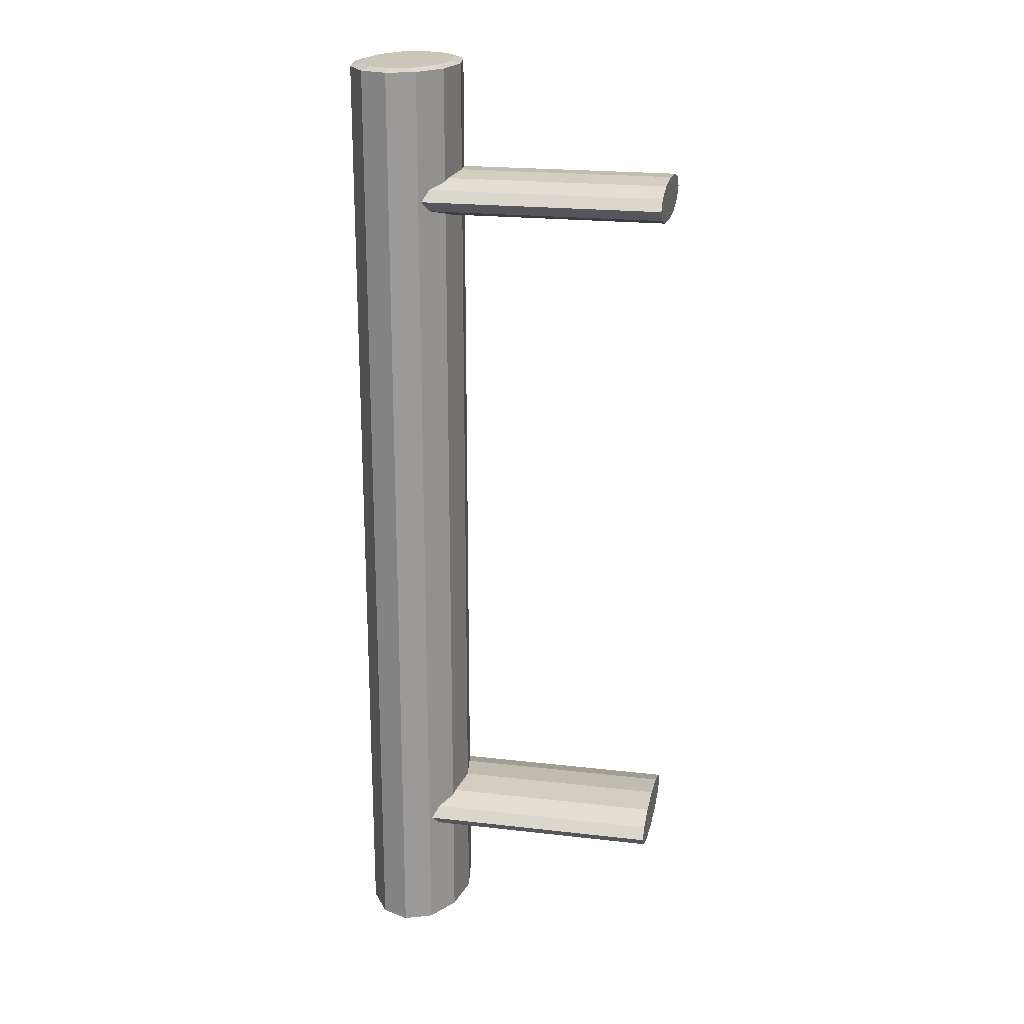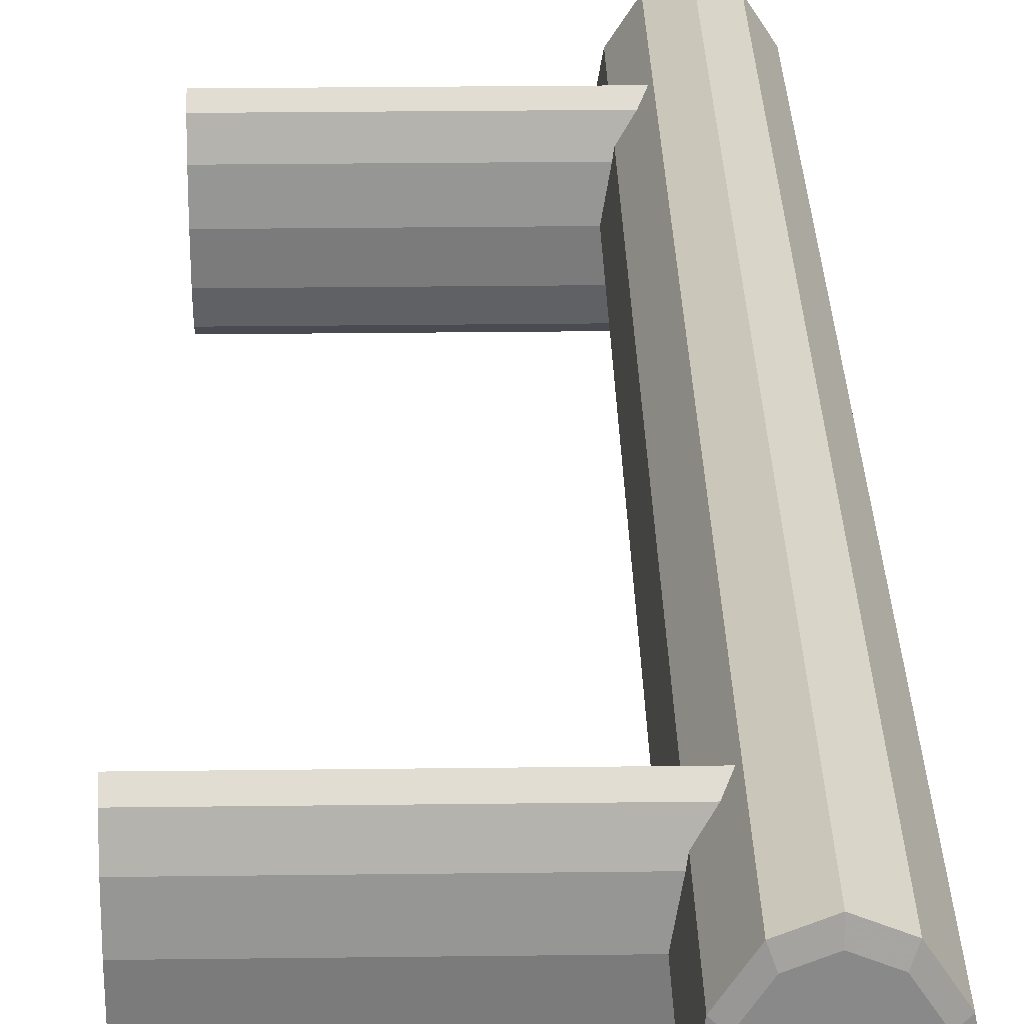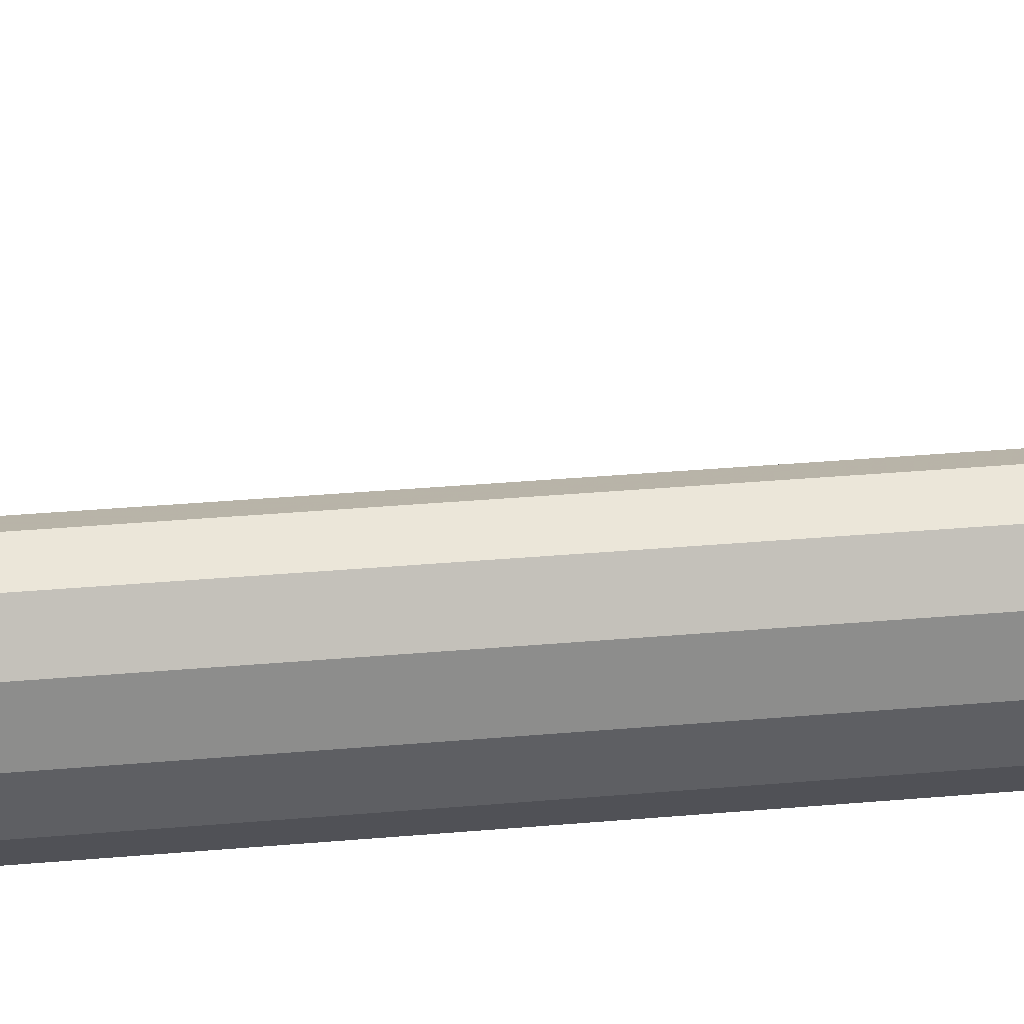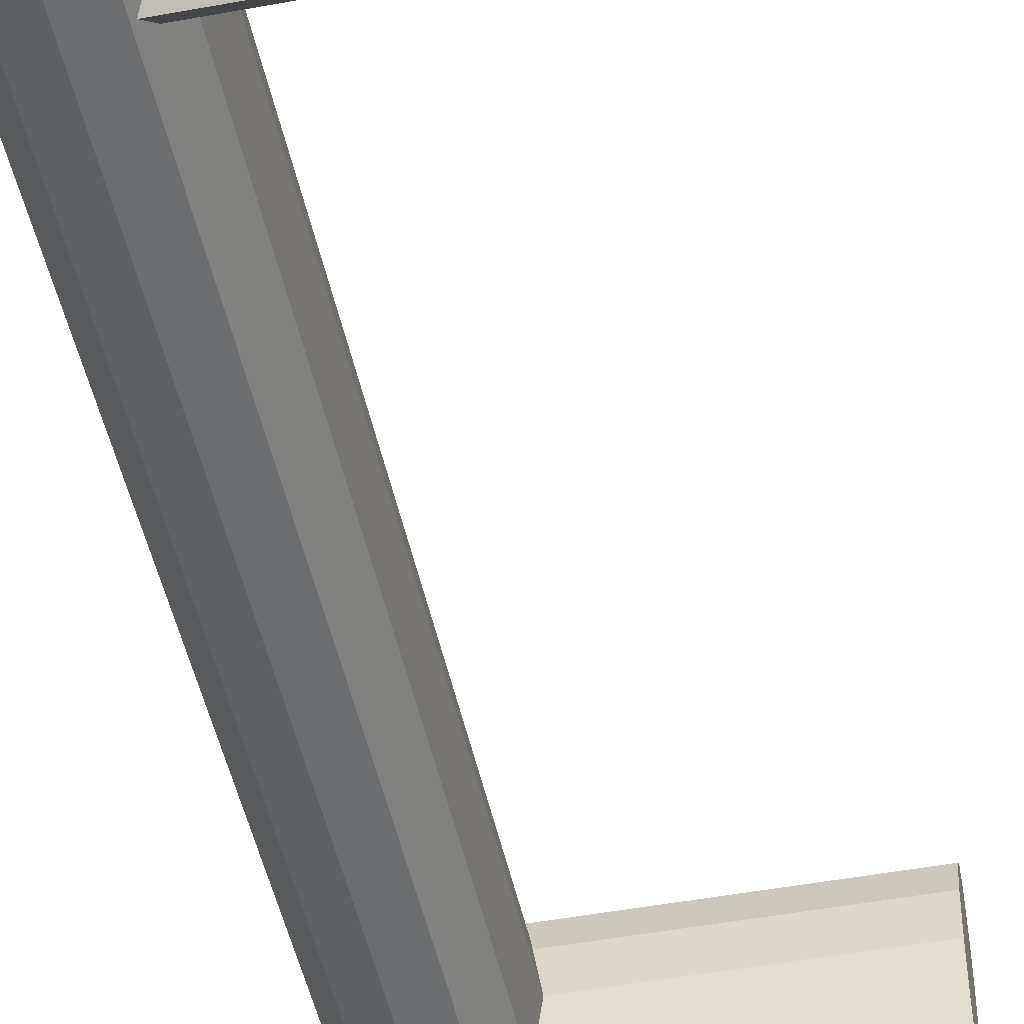
<metadata>
{"format":"obj","ext":"obj","renderer":"f3d","projection":"perspective","resolution":1024,"background":"white","views":[{"elev":20.9,"azim":-168.3,"up":"+Z"},{"elev":27.0,"azim":-1.1,"up":"+Y"},{"elev":35.8,"azim":83.5,"up":"+Y"},{"elev":-47.6,"azim":-168.2,"up":"+Y"}]}
</metadata>
<code>
v 0.03289 -0.00767 0.05992
v 0.03003 -0.008856 0.05992
v 0.02717 -0.00767 0.05992
v 0.03498 -0.004428 0.05992
v 0.02508 -0.004428 0.05992
v 0.03575 1e-06 0.05992
v 0.02717 -0.00767 -0.05992
v 0.03003 -0.008856 -0.05992
v 0.02432 1e-06 0.05992
v 0.02508 -0.004428 -0.05992
v 0.03289 -0.00767 -0.05992
v 0.03498 0.004428 0.05992
v 0.03498 -0.004428 -0.05992
v 0.03575 1e-06 -0.05992
v 0.02508 0.004428 0.05992
v 0.02432 1e-06 -0.05992
v 0.03498 0.004428 -0.05992
v 0.03289 0.00767 0.05992
v 0.02508 0.004428 -0.05992
v 0.02717 0.00767 0.05992
v 0.02717 0.00767 -0.05992
v 0.03003 0.008856 0.05992
v 0.03289 0.00767 -0.05992
v 0.03003 0.008856 -0.05992
v 0.03003 -0.01065 0.05958
v 0.0266 -0.00922 0.05958
v 0.03347 -0.00922 0.05958
v 0.0266 -0.00922 -0.05958
v 0.03003 -0.01065 -0.05958
v 0.02408 -0.005323 0.05958
v 0.03598 -0.005323 0.05958
v 0.03347 -0.00922 -0.05958
v 0.02408 -0.005323 -0.05958
v 0.03598 -0.005323 -0.05958
v 0.0369 1e-06 0.05958
v 0.02316 1e-06 0.05958
v 0.0369 1e-06 -0.05958
v 0.03598 0.005323 0.05958
v 0.02316 1e-06 -0.05958
v 0.02408 0.005323 0.05958
v 0.02408 0.005323 -0.05958
v 0.03598 0.005323 -0.05958
v 0.03347 0.00922 0.05958
v 0.0266 0.00922 0.05958
v 0.0266 0.00922 -0.05958
v 0.03347 0.00922 -0.05958
v 0.03003 0.01065 -0.05958
v 0.03003 0.01065 0.05958
v -0.003643 -0.007595 0.04502
v -0.003643 -0.007595 0.04236
v -0.003643 -0.008771 0.04369
v -0.003643 -0.004385 0.046
v 0.02631 -0.008771 0.04369
v 0.02555 -0.007595 0.04502
v -0.003643 -0.004385 0.04139
v 0.02555 -0.007595 0.04236
v 0.02408 -0.005323 0.04571
v -0.003643 1e-06 0.04635
v 0.02392 -0.004385 0.04139
v 0.02408 -0.005323 0.04168
v 0.02392 -0.004385 0.046
v -0.003643 1e-06 0.04104
v 0.02316 1e-06 0.04104
v 0.02316 1e-06 0.04635
v -0.003643 0.004385 0.046
v -0.003643 0.004385 0.04139
v 0.02392 0.004385 0.046
v -0.003643 0.007597 0.04502
v 0.02392 0.004385 0.04139
v 0.02408 0.005323 0.04571
v 0.02555 0.007597 0.04502
v -0.003643 0.007597 0.04236
v 0.02408 0.005323 0.04168
v 0.02631 0.008771 0.04369
v -0.003643 0.008771 0.04369
v 0.02555 0.007597 0.04236
v -0.003643 -0.007595 -0.04237
v -0.003643 -0.007595 -0.04502
v -0.003643 -0.008771 -0.04369
v -0.003643 -0.004385 -0.04139
v 0.02631 -0.008771 -0.04369
v 0.02555 -0.007595 -0.04237
v -0.003643 -0.004385 -0.046
v 0.02555 -0.007595 -0.04502
v 0.02408 -0.005323 -0.04168
v -0.003643 1e-06 -0.04104
v 0.02392 -0.004385 -0.046
v 0.02408 -0.005323 -0.04571
v 0.02392 -0.004385 -0.04139
v -0.003643 1e-06 -0.04635
v 0.02316 1e-06 -0.04635
v 0.02316 1e-06 -0.04104
v -0.003643 0.004385 -0.04139
v -0.003643 0.004385 -0.046
v 0.02392 0.004385 -0.04139
v -0.003643 0.007597 -0.04237
v 0.02392 0.004385 -0.046
v 0.02408 0.005323 -0.04168
v 0.02555 0.007597 -0.04237
v -0.003643 0.007597 -0.04502
v 0.02408 0.005323 -0.04571
v 0.02631 0.008771 -0.04369
v -0.003643 0.008771 -0.04369
v 0.02555 0.007597 -0.04502
v 0.03289 -0.00767 0.05992
v 0.03003 -0.008856 0.05992
v 0.02717 -0.00767 0.05992
v 0.03498 -0.004428 0.05992
v 0.02508 -0.004428 0.05992
v 0.03575 1e-06 0.05992
v 0.02717 -0.00767 -0.05992
v 0.03003 -0.008856 -0.05992
v 0.02432 1e-06 0.05992
v 0.02508 -0.004428 -0.05992
v 0.03289 -0.00767 -0.05992
v 0.03498 0.004428 0.05992
v 0.03498 -0.004428 -0.05992
v 0.03575 1e-06 -0.05992
v 0.02508 0.004428 0.05992
v 0.02432 1e-06 -0.05992
v 0.03498 0.004428 -0.05992
v 0.03289 0.00767 0.05992
v 0.02508 0.004428 -0.05992
v 0.02717 0.00767 0.05992
v 0.02717 0.00767 -0.05992
v 0.03003 0.008856 0.05992
v 0.03289 0.00767 -0.05992
v 0.03003 0.008856 -0.05992
v 0.03003 -0.01065 0.05958
v 0.03003 -0.01065 0.05958
v 0.03003 -0.01065 0.05958
v 0.0266 -0.00922 0.05958
v 0.0266 -0.00922 0.05958
v 0.0266 -0.00922 0.05958
v 0.0266 -0.00922 0.05958
v 0.0266 -0.00922 0.05958
v 0.03347 -0.00922 0.05958
v 0.03347 -0.00922 0.05958
v 0.03347 -0.00922 0.05958
v 0.03347 -0.00922 0.05958
v 0.03347 -0.00922 0.05958
v 0.0266 -0.00922 -0.05958
v 0.0266 -0.00922 -0.05958
v 0.0266 -0.00922 -0.05958
v 0.0266 -0.00922 -0.05958
v 0.0266 -0.00922 -0.05958
v 0.03003 -0.01065 -0.05958
v 0.03003 -0.01065 -0.05958
v 0.03003 -0.01065 -0.05958
v 0.02408 -0.005323 0.05958
v 0.02408 -0.005323 0.05958
v 0.02408 -0.005323 0.05958
v 0.03598 -0.005323 0.05958
v 0.03598 -0.005323 0.05958
v 0.03598 -0.005323 0.05958
v 0.03347 -0.00922 -0.05958
v 0.03347 -0.00922 -0.05958
v 0.03347 -0.00922 -0.05958
v 0.03347 -0.00922 -0.05958
v 0.03347 -0.00922 -0.05958
v 0.02408 -0.005323 -0.05958
v 0.02408 -0.005323 -0.05958
v 0.02408 -0.005323 -0.05958
v 0.03598 -0.005323 -0.05958
v 0.03598 -0.005323 -0.05958
v 0.03598 -0.005323 -0.05958
v 0.0369 1e-06 0.05958
v 0.0369 1e-06 0.05958
v 0.0369 1e-06 0.05958
v 0.02316 1e-06 0.05958
v 0.02316 1e-06 0.05958
v 0.02316 1e-06 0.05958
v 0.0369 1e-06 -0.05958
v 0.0369 1e-06 -0.05958
v 0.0369 1e-06 -0.05958
v 0.03598 0.005323 0.05958
v 0.03598 0.005323 0.05958
v 0.03598 0.005323 0.05958
v 0.02316 1e-06 -0.05958
v 0.02316 1e-06 -0.05958
v 0.02316 1e-06 -0.05958
v 0.02408 0.005323 0.05958
v 0.02408 0.005323 0.05958
v 0.02408 0.005323 0.05958
v 0.02408 0.005323 -0.05958
v 0.02408 0.005323 -0.05958
v 0.02408 0.005323 -0.05958
v 0.03598 0.005323 -0.05958
v 0.03598 0.005323 -0.05958
v 0.03598 0.005323 -0.05958
v 0.03347 0.00922 0.05958
v 0.03347 0.00922 0.05958
v 0.03347 0.00922 0.05958
v 0.03347 0.00922 0.05958
v 0.03347 0.00922 0.05958
v 0.0266 0.00922 0.05958
v 0.0266 0.00922 0.05958
v 0.0266 0.00922 0.05958
v 0.0266 0.00922 0.05958
v 0.0266 0.00922 0.05958
v 0.0266 0.00922 -0.05958
v 0.0266 0.00922 -0.05958
v 0.0266 0.00922 -0.05958
v 0.0266 0.00922 -0.05958
v 0.0266 0.00922 -0.05958
v 0.03347 0.00922 -0.05958
v 0.03347 0.00922 -0.05958
v 0.03347 0.00922 -0.05958
v 0.03347 0.00922 -0.05958
v 0.03347 0.00922 -0.05958
v 0.03003 0.01065 -0.05958
v 0.03003 0.01065 -0.05958
v 0.03003 0.01065 -0.05958
v 0.03003 0.01065 0.05958
v 0.03003 0.01065 0.05958
v 0.03003 0.01065 0.05958
v -0.003643 -0.007595 0.04502
v -0.003643 -0.007595 0.04502
v -0.003643 -0.007595 0.04502
v -0.003643 -0.007595 0.04502
v -0.003643 -0.007595 0.04502
v -0.003643 -0.007595 0.04236
v -0.003643 -0.007595 0.04236
v -0.003643 -0.007595 0.04236
v -0.003643 -0.007595 0.04236
v -0.003643 -0.007595 0.04236
v -0.003643 -0.004385 0.046
v -0.003643 -0.004385 0.046
v -0.003643 -0.004385 0.046
v 0.02555 -0.007595 0.04502
v 0.02555 -0.007595 0.04502
v 0.02555 -0.007595 0.04502
v -0.003643 -0.004385 0.04139
v -0.003643 -0.004385 0.04139
v -0.003643 -0.004385 0.04139
v 0.02555 -0.007595 0.04236
v 0.02555 -0.007595 0.04236
v 0.02555 -0.007595 0.04236
v 0.02408 -0.005323 0.04571
v -0.003643 1e-06 0.04635
v -0.003643 1e-06 0.04635
v -0.003643 1e-06 0.04635
v 0.02392 -0.004385 0.04139
v 0.02408 -0.005323 0.04168
v 0.02392 -0.004385 0.046
v -0.003643 1e-06 0.04104
v -0.003643 1e-06 0.04104
v -0.003643 1e-06 0.04104
v 0.02316 1e-06 0.04104
v 0.02316 1e-06 0.04635
v -0.003643 0.004385 0.046
v -0.003643 0.004385 0.046
v -0.003643 0.004385 0.046
v -0.003643 0.004385 0.04139
v -0.003643 0.004385 0.04139
v -0.003643 0.004385 0.04139
v 0.02392 0.004385 0.046
v -0.003643 0.007597 0.04502
v -0.003643 0.007597 0.04502
v -0.003643 0.007597 0.04502
v -0.003643 0.007597 0.04502
v -0.003643 0.007597 0.04502
v 0.02392 0.004385 0.04139
v 0.02408 0.005323 0.04571
v 0.02555 0.007597 0.04502
v 0.02555 0.007597 0.04502
v 0.02555 0.007597 0.04502
v -0.003643 0.007597 0.04236
v -0.003643 0.007597 0.04236
v -0.003643 0.007597 0.04236
v -0.003643 0.007597 0.04236
v -0.003643 0.007597 0.04236
v 0.02408 0.005323 0.04168
v 0.02555 0.007597 0.04236
v 0.02555 0.007597 0.04236
v 0.02555 0.007597 0.04236
v -0.003643 -0.007595 -0.04237
v -0.003643 -0.007595 -0.04237
v -0.003643 -0.007595 -0.04237
v -0.003643 -0.007595 -0.04237
v -0.003643 -0.007595 -0.04237
v -0.003643 -0.007595 -0.04502
v -0.003643 -0.007595 -0.04502
v -0.003643 -0.007595 -0.04502
v -0.003643 -0.007595 -0.04502
v -0.003643 -0.007595 -0.04502
v -0.003643 -0.004385 -0.04139
v -0.003643 -0.004385 -0.04139
v -0.003643 -0.004385 -0.04139
v 0.02555 -0.007595 -0.04237
v 0.02555 -0.007595 -0.04237
v 0.02555 -0.007595 -0.04237
v -0.003643 -0.004385 -0.046
v -0.003643 -0.004385 -0.046
v -0.003643 -0.004385 -0.046
v 0.02555 -0.007595 -0.04502
v 0.02555 -0.007595 -0.04502
v 0.02555 -0.007595 -0.04502
v 0.02408 -0.005323 -0.04168
v -0.003643 1e-06 -0.04104
v -0.003643 1e-06 -0.04104
v -0.003643 1e-06 -0.04104
v 0.02392 -0.004385 -0.046
v 0.02408 -0.005323 -0.04571
v 0.02392 -0.004385 -0.04139
v -0.003643 1e-06 -0.04635
v -0.003643 1e-06 -0.04635
v -0.003643 1e-06 -0.04635
v 0.02316 1e-06 -0.04635
v 0.02316 1e-06 -0.04104
v -0.003643 0.004385 -0.04139
v -0.003643 0.004385 -0.04139
v -0.003643 0.004385 -0.04139
v -0.003643 0.004385 -0.046
v -0.003643 0.004385 -0.046
v -0.003643 0.004385 -0.046
v 0.02392 0.004385 -0.04139
v -0.003643 0.007597 -0.04237
v -0.003643 0.007597 -0.04237
v -0.003643 0.007597 -0.04237
v -0.003643 0.007597 -0.04237
v -0.003643 0.007597 -0.04237
v 0.02392 0.004385 -0.046
v 0.02408 0.005323 -0.04168
v 0.02555 0.007597 -0.04237
v 0.02555 0.007597 -0.04237
v 0.02555 0.007597 -0.04237
v -0.003643 0.007597 -0.04502
v -0.003643 0.007597 -0.04502
v -0.003643 0.007597 -0.04502
v -0.003643 0.007597 -0.04502
v -0.003643 0.007597 -0.04502
v 0.02408 0.005323 -0.04571
v 0.02555 0.007597 -0.04502
v 0.02555 0.007597 -0.04502
v 0.02555 0.007597 -0.04502
v -0.003643 -0.008771 0.04369
v -0.003643 -0.008771 0.04369
v -0.003643 -0.008771 0.04369
v -0.003643 0.008771 0.04369
v -0.003643 0.008771 0.04369
v -0.003643 0.008771 0.04369
v -0.003643 -0.008771 -0.04369
v -0.003643 -0.008771 -0.04369
v -0.003643 -0.008771 -0.04369
v -0.003643 0.008771 -0.04369
v -0.003643 0.008771 -0.04369
v -0.003643 0.008771 -0.04369
v 0.02631 -0.008771 0.04369
v 0.02631 0.008771 0.04369
v 0.02631 -0.008771 -0.04369
v 0.02631 0.008771 -0.04369
f 1 3 2
f 4 3 1
f 4 5 3
f 6 5 4
f 6 9 5
f 12 9 6
f 114 117 111
f 111 115 112
f 12 15 9
f 114 118 117
f 111 117 115
f 18 15 12
f 120 118 114
f 120 121 118
f 18 20 15
f 123 121 120
f 20 18 22
f 125 127 123
f 123 127 121
f 127 125 128
f 129 106 105
f 106 107 105
f 132 106 129
f 129 105 137
f 105 107 108
f 132 107 106
f 135 130 145
f 105 108 137
f 130 140 148
f 107 109 108
f 150 107 132
f 148 145 130
f 133 143 151
f 108 153 137
f 159 148 140
f 108 109 110
f 150 109 107
f 7 28 29
f 162 151 143
f 155 166 139
f 167 153 108
f 8 29 32
f 158 139 166
f 109 113 110
f 167 108 110
f 150 113 109
f 7 10 28
f 8 7 29
f 151 162 171
f 10 33 28
f 166 155 175
f 169 175 155
f 11 8 32
f 34 11 32
f 110 113 116
f 176 167 110
f 150 170 113
f 7 13 10
f 8 11 7
f 180 171 162
f 10 39 33
f 14 34 37
f 169 178 175
f 34 13 11
f 113 119 116
f 116 176 110
f 170 182 113
f 13 14 10
f 11 13 7
f 180 186 171
f 10 16 39
f 14 13 34
f 17 14 37
f 190 175 178
f 116 119 122
f 113 182 119
f 122 176 116
f 183 171 186
f 10 14 16
f 39 19 41
f 16 19 39
f 14 17 16
f 42 17 37
f 178 193 190
f 119 124 122
f 182 196 119
f 122 191 176
f 186 202 183
f 21 41 19
f 16 17 19
f 42 46 17
f 208 190 193
f 126 122 124
f 196 124 119
f 197 183 202
f 122 126 191
f 21 45 41
f 19 23 21
f 17 23 19
f 46 23 17
f 210 195 213
f 126 124 214
f 124 196 214
f 200 205 216
f 126 214 191
f 45 21 24
f 24 21 23
f 47 23 46
f 216 213 195
f 213 216 205
f 45 24 47
f 47 24 23
f 1 2 25
f 25 2 26
f 27 1 25
f 2 3 26
f 146 131 136
f 27 4 1
f 149 141 131
f 26 3 30
f 131 146 149
f 152 144 134
f 27 31 4
f 141 149 160
f 3 5 30
f 147 142 111
f 144 152 163
f 138 165 154
f 4 31 35
f 156 147 112
f 165 138 157
f 6 4 35
f 5 9 30
f 142 114 111
f 147 111 112
f 172 163 152
f 142 161 114
f 174 154 165
f 154 174 168
f 156 112 115
f 156 115 164
f 6 35 38
f 9 36 30
f 163 172 181
f 161 179 114
f 173 164 118
f 174 177 168
f 115 117 164
f 6 38 12
f 9 40 36
f 172 187 181
f 179 120 114
f 164 117 118
f 173 118 121
f 177 174 189
f 15 40 9
f 12 38 18
f 187 172 184
f 185 123 179
f 179 123 120
f 173 121 188
f 189 192 177
f 15 44 40
f 38 43 18
f 184 203 187
f 123 185 125
f 121 206 188
f 192 189 207
f 15 20 44
f 203 184 198
f 43 22 18
f 185 201 125
f 121 127 206
f 212 194 209
f 48 20 22
f 48 44 20
f 215 204 199
f 43 48 22
f 128 125 201
f 206 127 211
f 194 212 215
f 204 215 212
f 211 128 201
f 127 128 211
f 51 223 218
f 228 218 223
f 338 53 225
f 220 231 338
f 217 227 230
f 234 228 223
f 237 225 53
f 53 338 231
f 239 230 227
f 241 228 234
f 55 50 59
f 56 60 50
f 245 239 227
f 227 240 245
f 247 241 234
f 60 59 50
f 59 63 55
f 250 245 240
f 252 241 247
f 62 55 63
f 240 251 250
f 255 252 247
f 62 63 66
f 257 250 251
f 259 252 255
f 69 66 63
f 257 251 264
f 258 265 251
f 269 259 255
f 69 73 66
f 264 251 265
f 267 262 350
f 75 259 269
f 72 66 76
f 73 76 66
f 342 350 262
f 342 272 350
f 276 350 272
f 219 224 337
f 224 219 229
f 226 349 339
f 339 232 221
f 54 52 49
f 224 229 235
f 349 226 238
f 232 339 349
f 52 54 57
f 235 229 242
f 243 222 233
f 222 244 236
f 52 57 61
f 61 58 52
f 235 242 248
f 222 243 244
f 233 249 243
f 58 61 64
f 248 242 253
f 249 233 246
f 64 65 58
f 248 253 256
f 254 249 246
f 65 64 67
f 256 253 260
f 249 254 263
f 70 65 67
f 65 71 68
f 256 260 270
f 254 273 263
f 71 65 70
f 74 261 266
f 270 260 340
f 274 254 268
f 254 274 273
f 261 74 341
f 74 271 341
f 271 74 275
f 286 351 345
f 345 292 281
f 82 80 77
f 351 286 298
f 292 345 351
f 80 82 85
f 303 282 293
f 282 304 296
f 80 85 89
f 89 86 80
f 282 303 304
f 293 309 303
f 86 89 92
f 309 293 306
f 92 93 86
f 314 309 306
f 93 92 95
f 309 314 323
f 98 93 95
f 93 99 96
f 314 333 323
f 99 93 98
f 102 321 326
f 334 314 328
f 314 334 333
f 321 102 347
f 102 331 347
f 331 102 335
f 79 283 278
f 288 278 283
f 344 81 285
f 280 291 344
f 277 287 290
f 294 288 283
f 297 285 81
f 81 344 291
f 299 290 287
f 301 288 294
f 83 78 87
f 84 88 78
f 305 299 287
f 287 300 305
f 307 301 294
f 88 87 78
f 87 91 83
f 310 305 300
f 312 301 307
f 90 83 91
f 300 311 310
f 315 312 307
f 90 91 94
f 317 310 311
f 319 312 315
f 97 94 91
f 317 311 324
f 318 325 311
f 329 319 315
f 97 101 94
f 324 311 325
f 327 322 352
f 103 319 329
f 100 94 104
f 101 104 94
f 348 352 322
f 348 332 352
f 336 352 332
f 279 284 343
f 284 279 289
f 284 289 295
f 295 289 302
f 295 302 308
f 308 302 313
f 308 313 316
f 316 313 320
f 316 320 330
f 330 320 346

</code>
